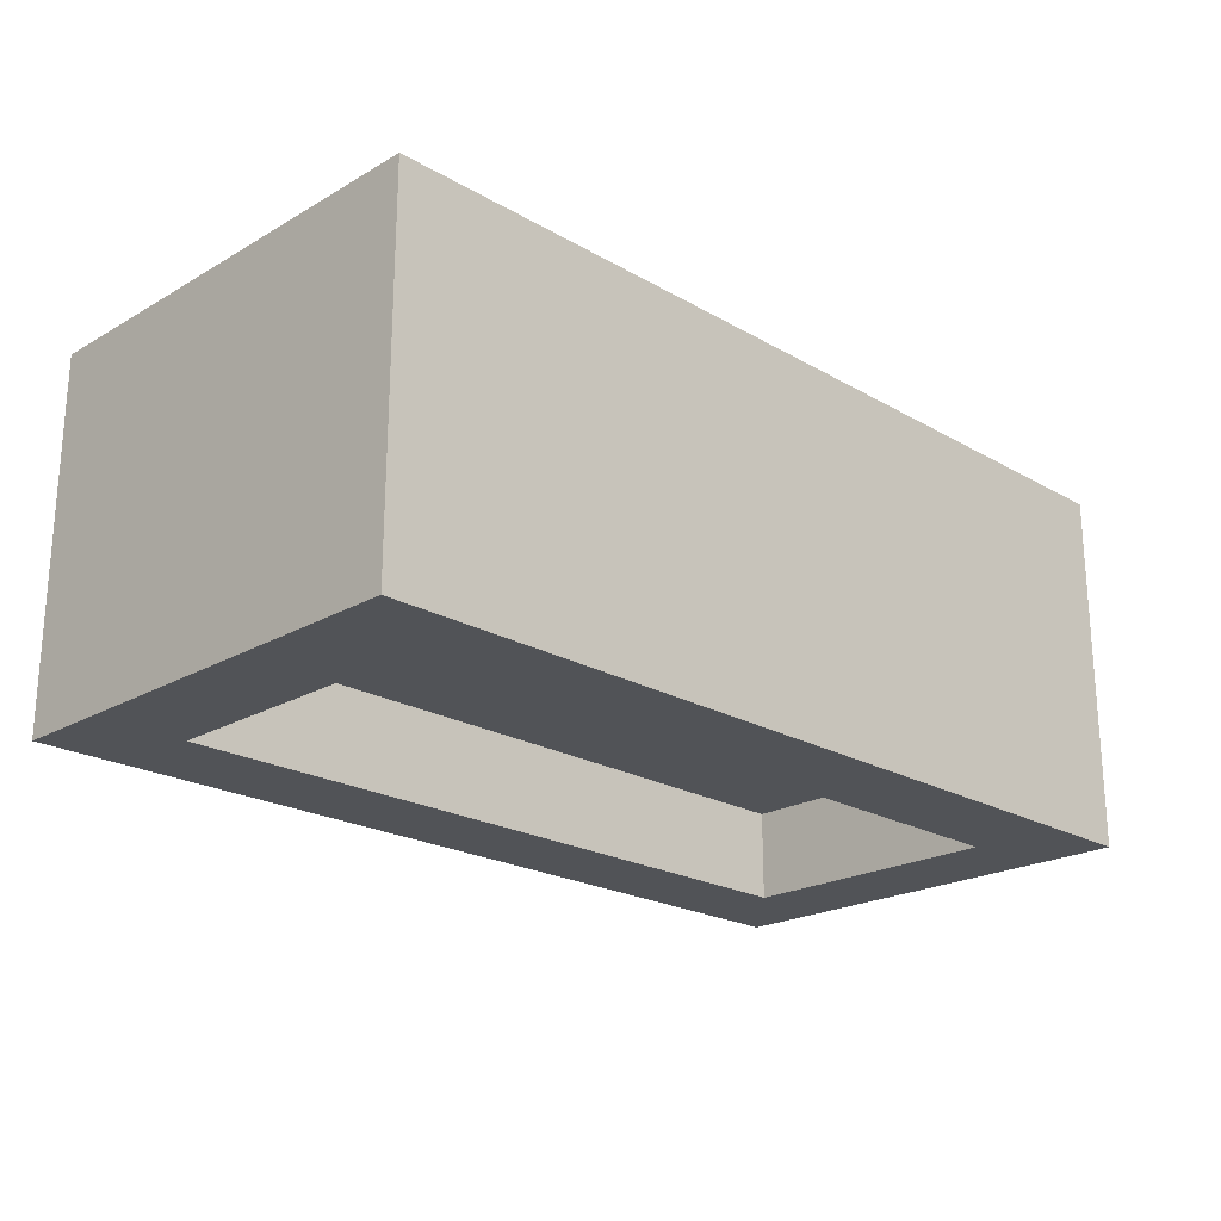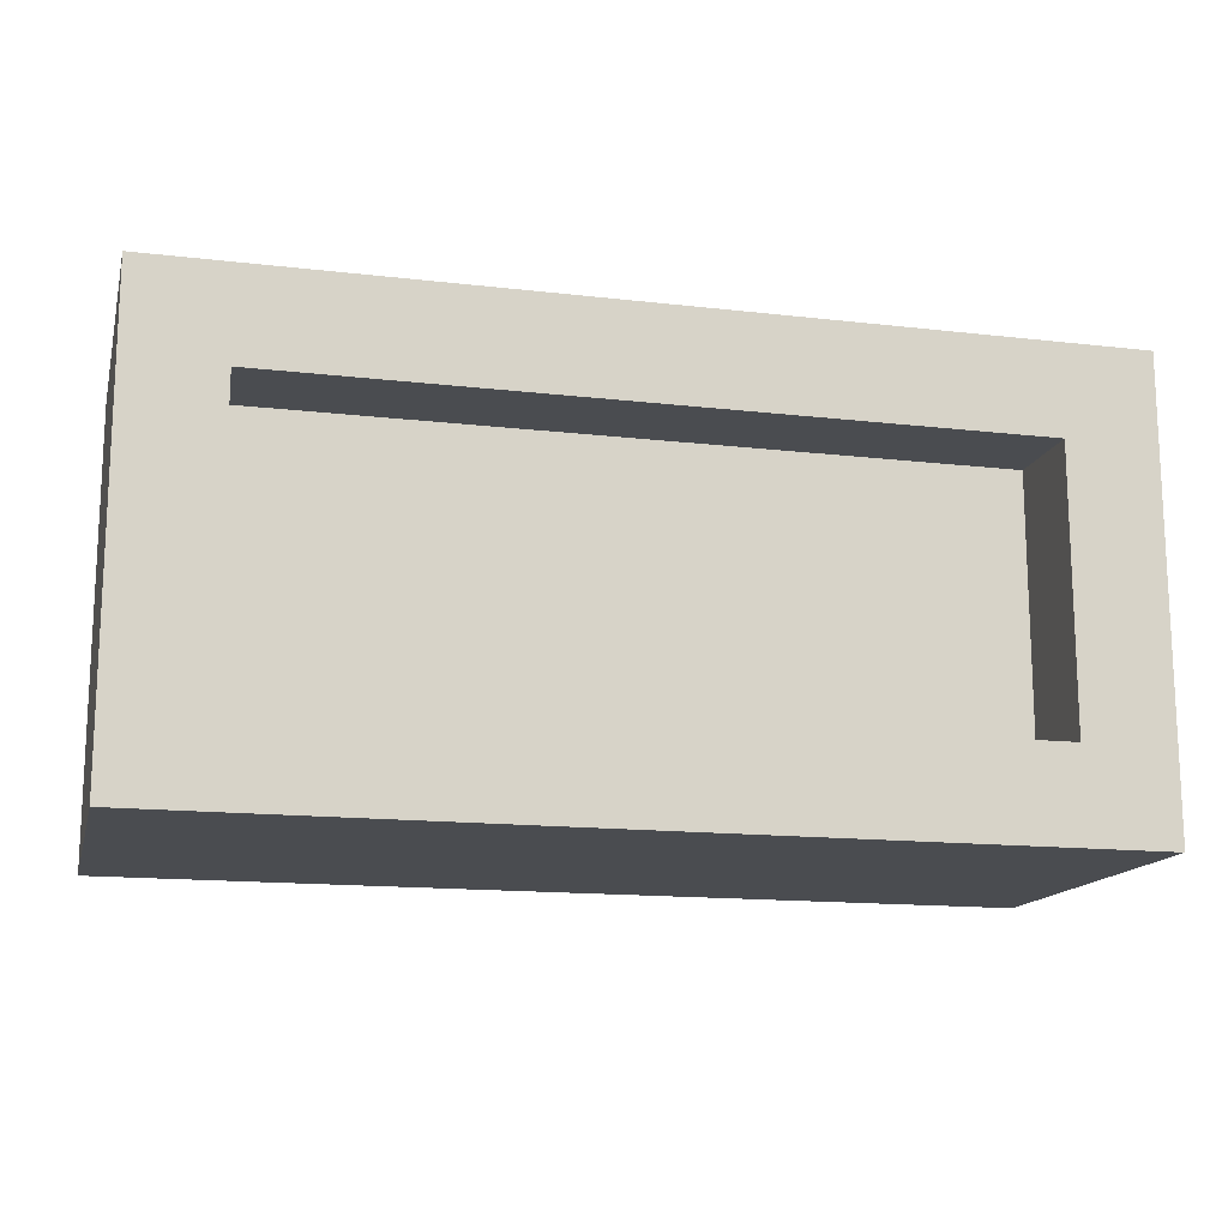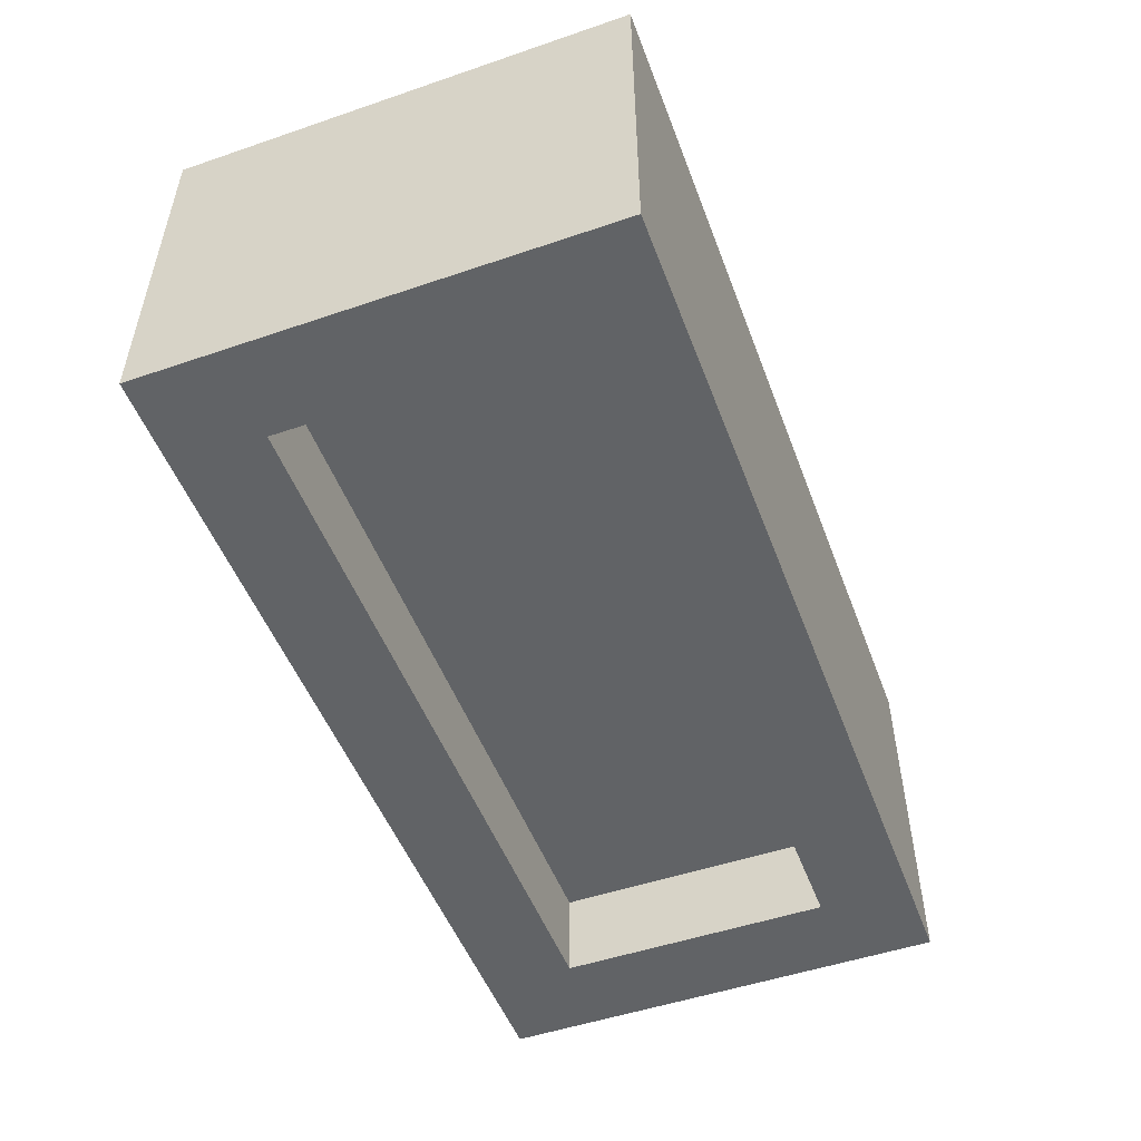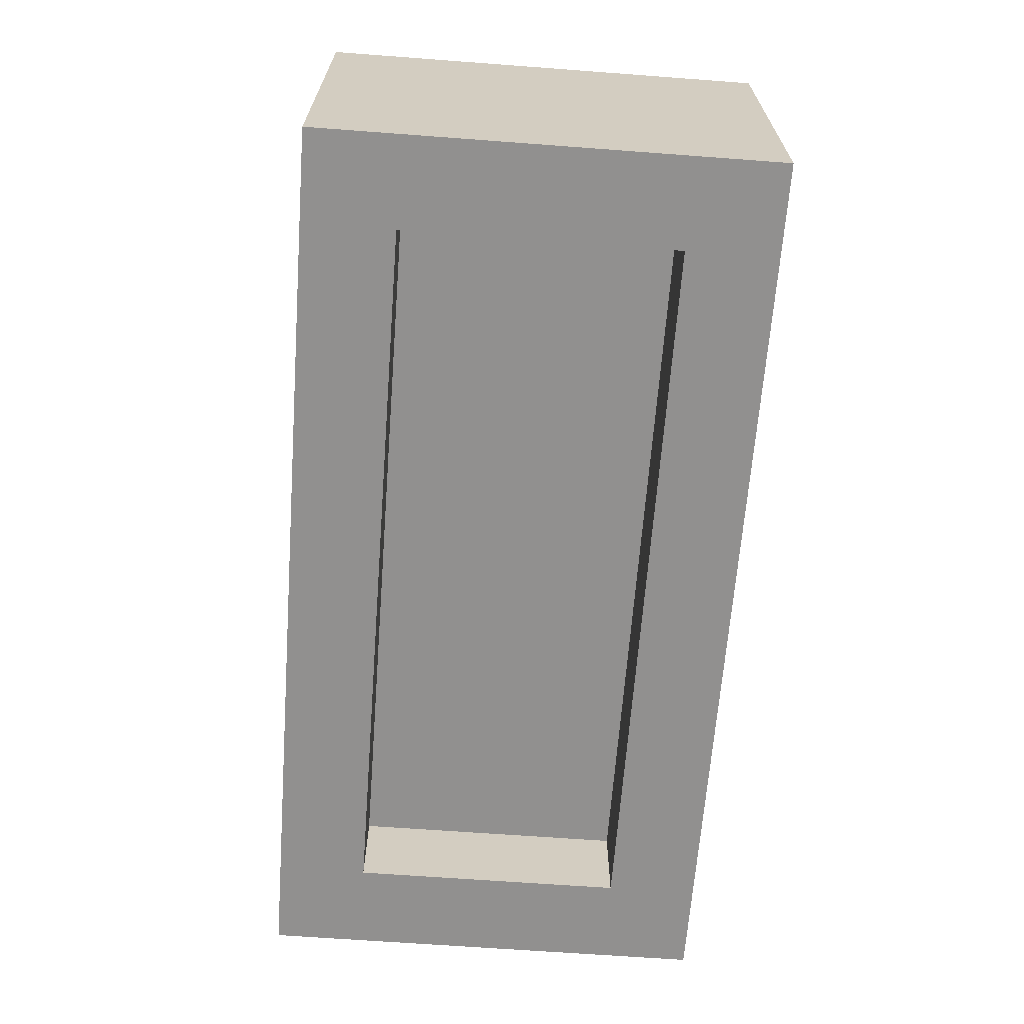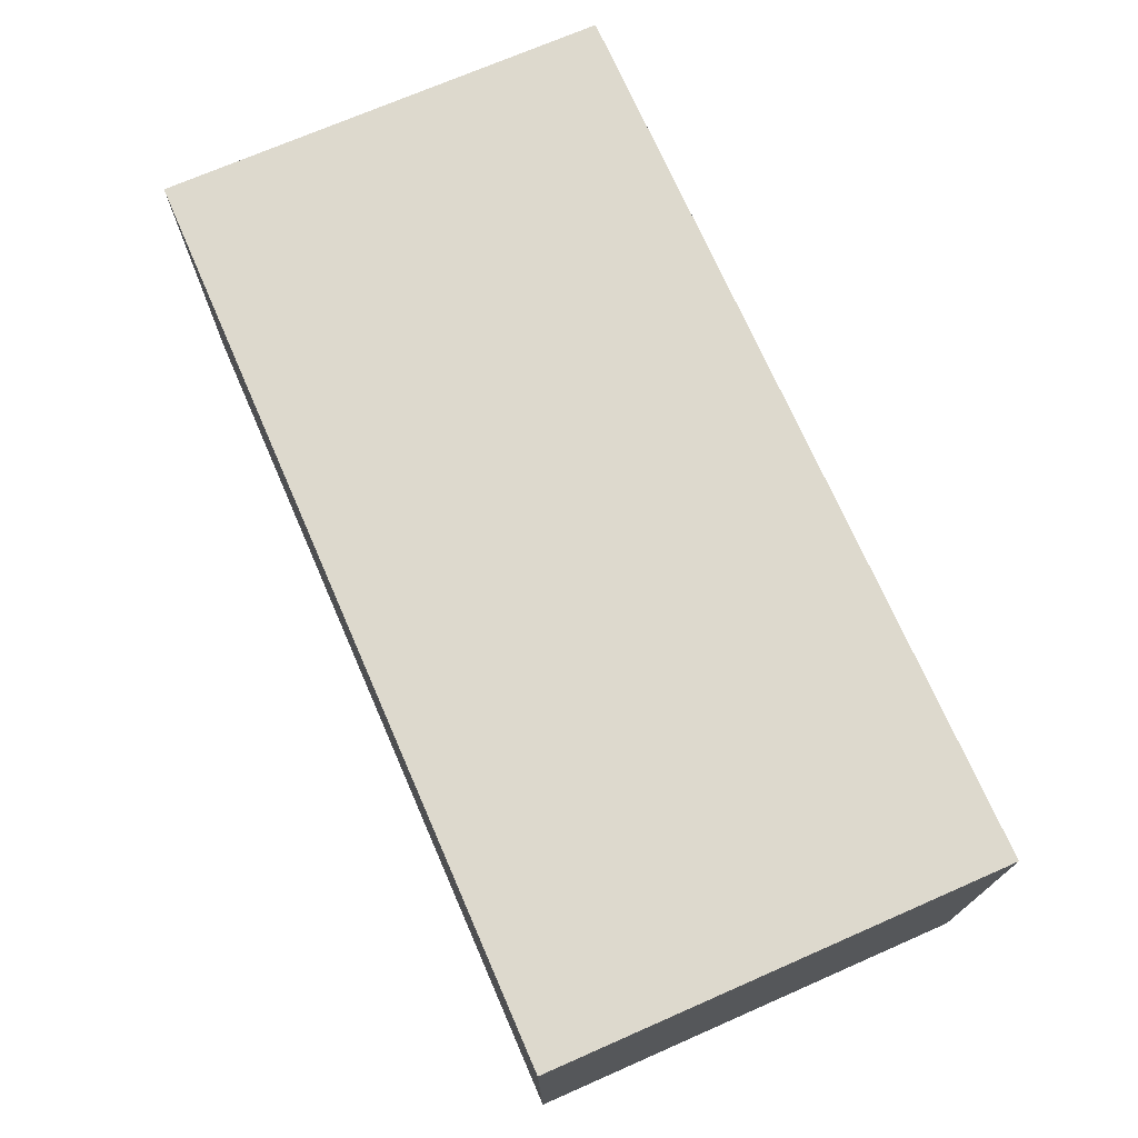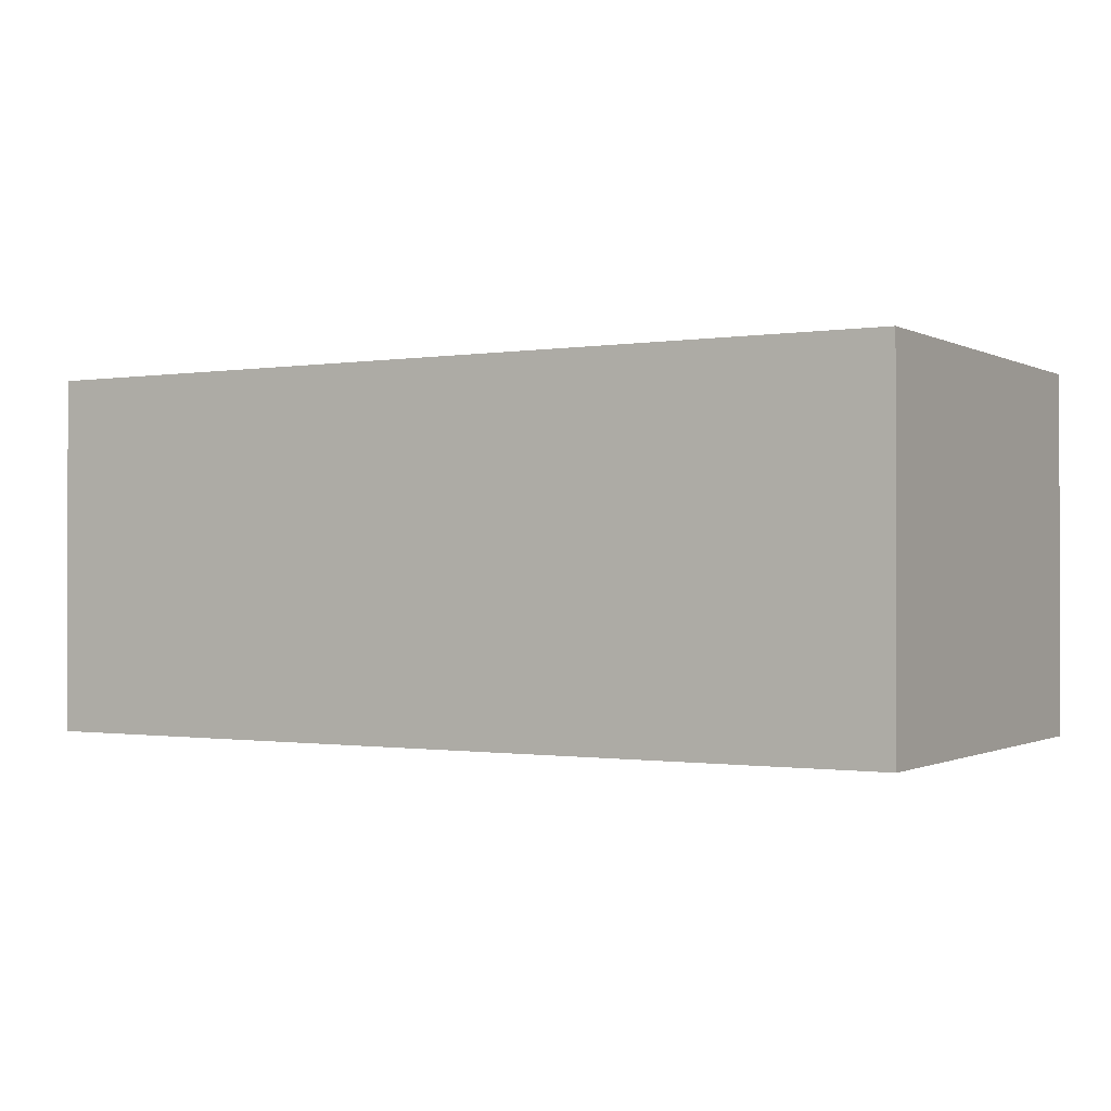
<metadata>
{"format":"obj","ext":"obj","renderer":"f3d","projection":"perspective","resolution":1024,"background":"white","views":[{"elev":-21.9,"azim":135.0,"up":"+Z"},{"elev":-14.9,"azim":166.0,"up":"+Y"},{"elev":-50.8,"azim":110.4,"up":"+Z"},{"elev":-65.7,"azim":-94.3,"up":"+Z"},{"elev":72.0,"azim":-113.6,"up":"+Z"},{"elev":-0.7,"azim":-149.6,"up":"+Z"}]}
</metadata>
<code>
o
v 15.6 0.9 6.2
v 15.6 0.9 5.8
v 15.6 1.4 6.2
v 15.6 1.4 5.8
v 16.5 1 5.9
v 16.5 1 5.8
v 16.5 1.3 5.9
v 16.5 1.3 5.8
v 15.7 1 5.9
v 15.7 1 5.8
v 15.7 1.3 5.9
v 15.7 1.3 5.8
v 16.6 0.9 6.2
v 16.6 0.9 5.8
v 16.6 1.4 6.2
v 16.6 1.4 5.8
v 15.6 0.9 6.2
v 15.6 1.4 6.2
v 16.6 0.9 6.2
v 16.6 1.4 6.2
v 15.7 1 5.9
v 15.7 1.3 5.9
v 16.5 1 5.9
v 16.5 1.3 5.9
v 15.6 0.9 5.8
v 15.6 1.4 5.8
v 15.7 1 5.8
v 15.7 1.3 5.8
v 16.5 1 5.8
v 16.5 1.3 5.8
v 16.6 0.9 5.8
v 16.6 1.4 5.8
v 15.6 0.9 6.2
v 16.6 0.9 6.2
v 15.6 0.9 5.8
v 16.6 0.9 5.8
v 15.7 1.3 5.9
v 16.5 1.3 5.9
v 15.7 1.3 5.8
v 16.5 1.3 5.8
v 15.7 1 5.9
v 16.5 1 5.9
v 15.7 1 5.8
v 16.5 1 5.8
v 15.6 1.4 6.2
v 16.6 1.4 6.2
v 15.6 1.4 5.8
v 16.6 1.4 5.8
f 3 2 1
f 4 2 3
f 7 6 5
f 8 6 7
f 9 10 11
f 11 10 12
f 13 14 15
f 15 14 16
f 19 18 17
f 20 18 19
f 21 22 23
f 23 22 24
f 25 26 27
f 27 26 28
f 25 27 29
f 28 26 30
f 25 29 31
f 29 30 31
f 30 26 32
f 31 30 32
f 35 34 33
f 36 34 35
f 39 38 37
f 40 38 39
f 41 42 43
f 43 42 44
f 45 46 47
f 47 46 48

</code>
